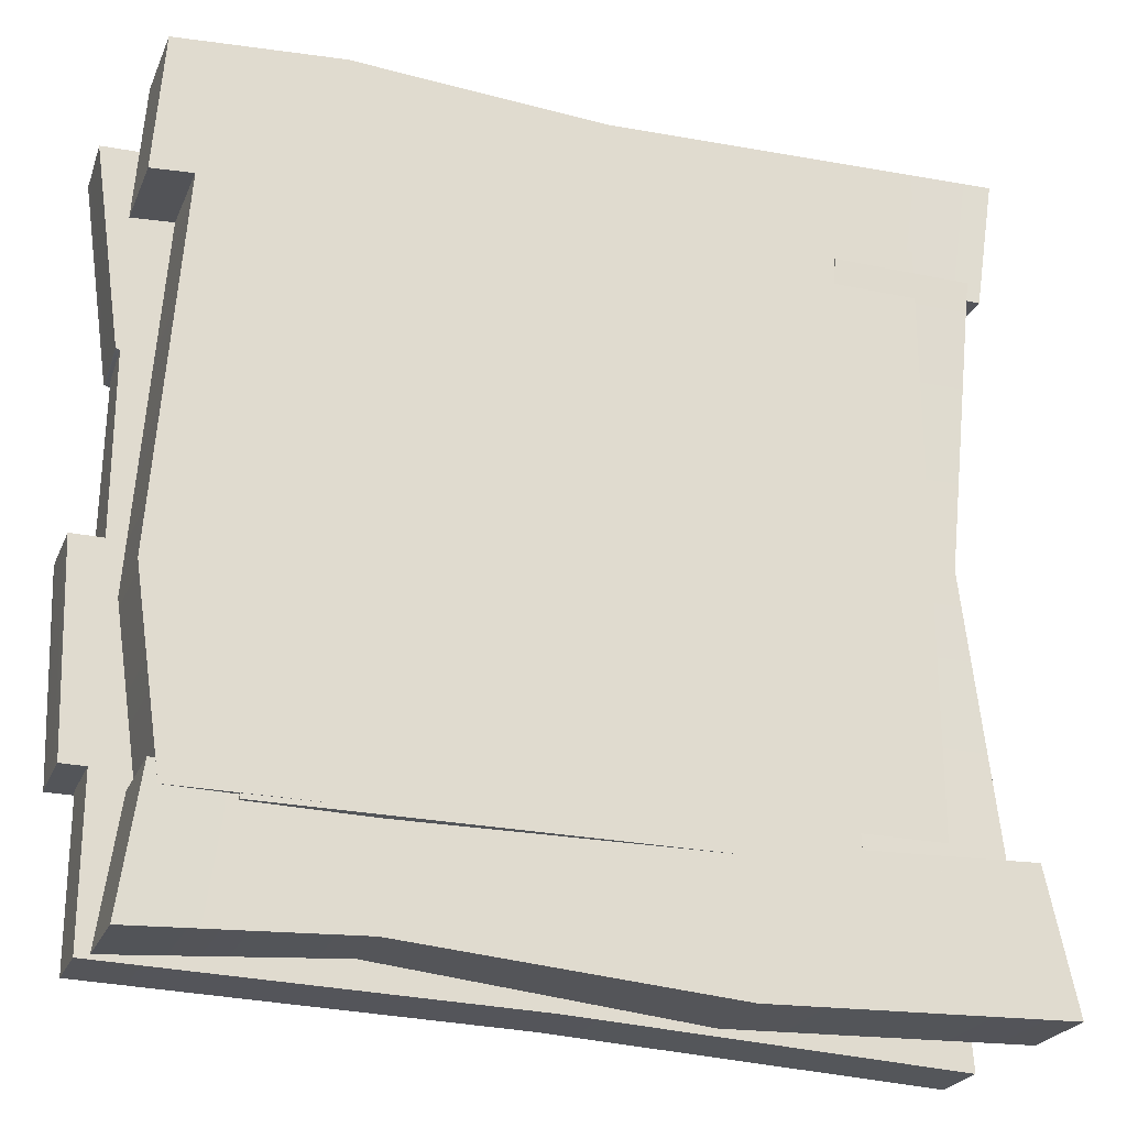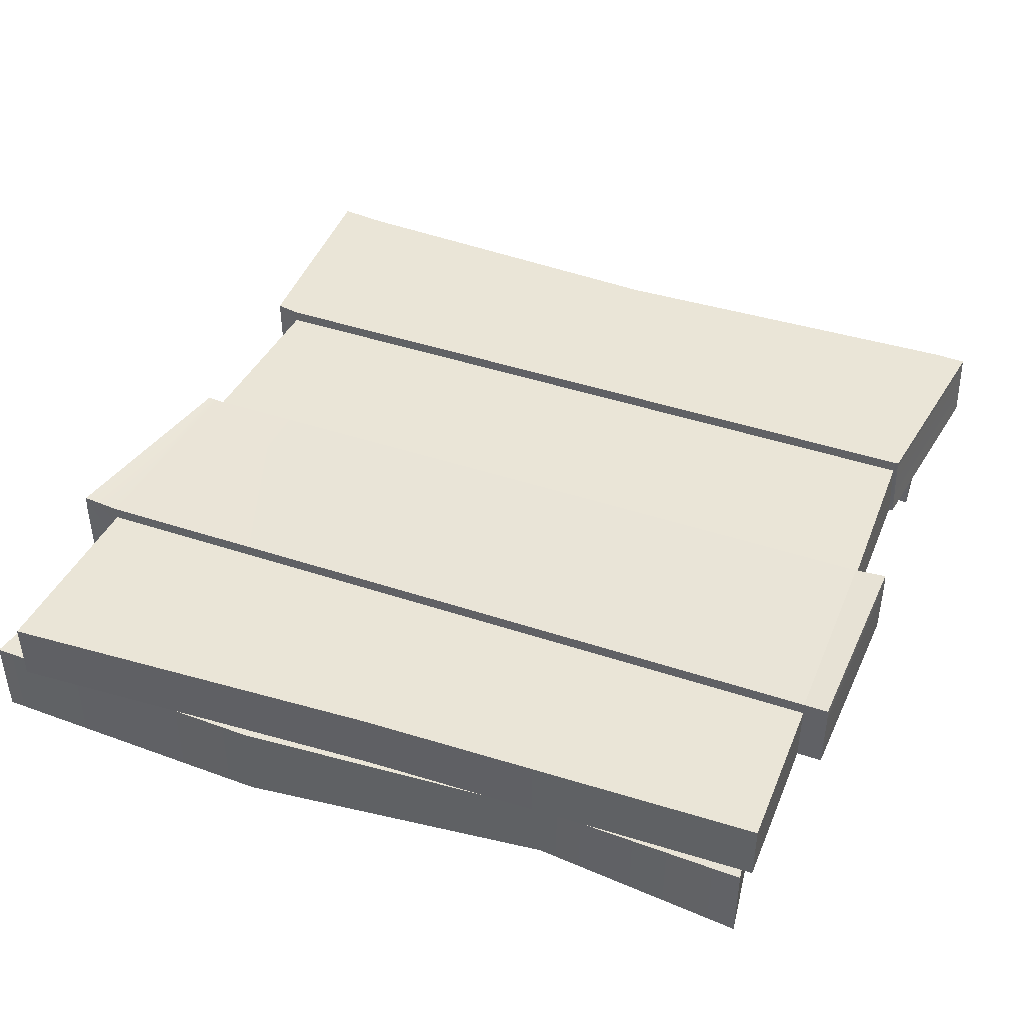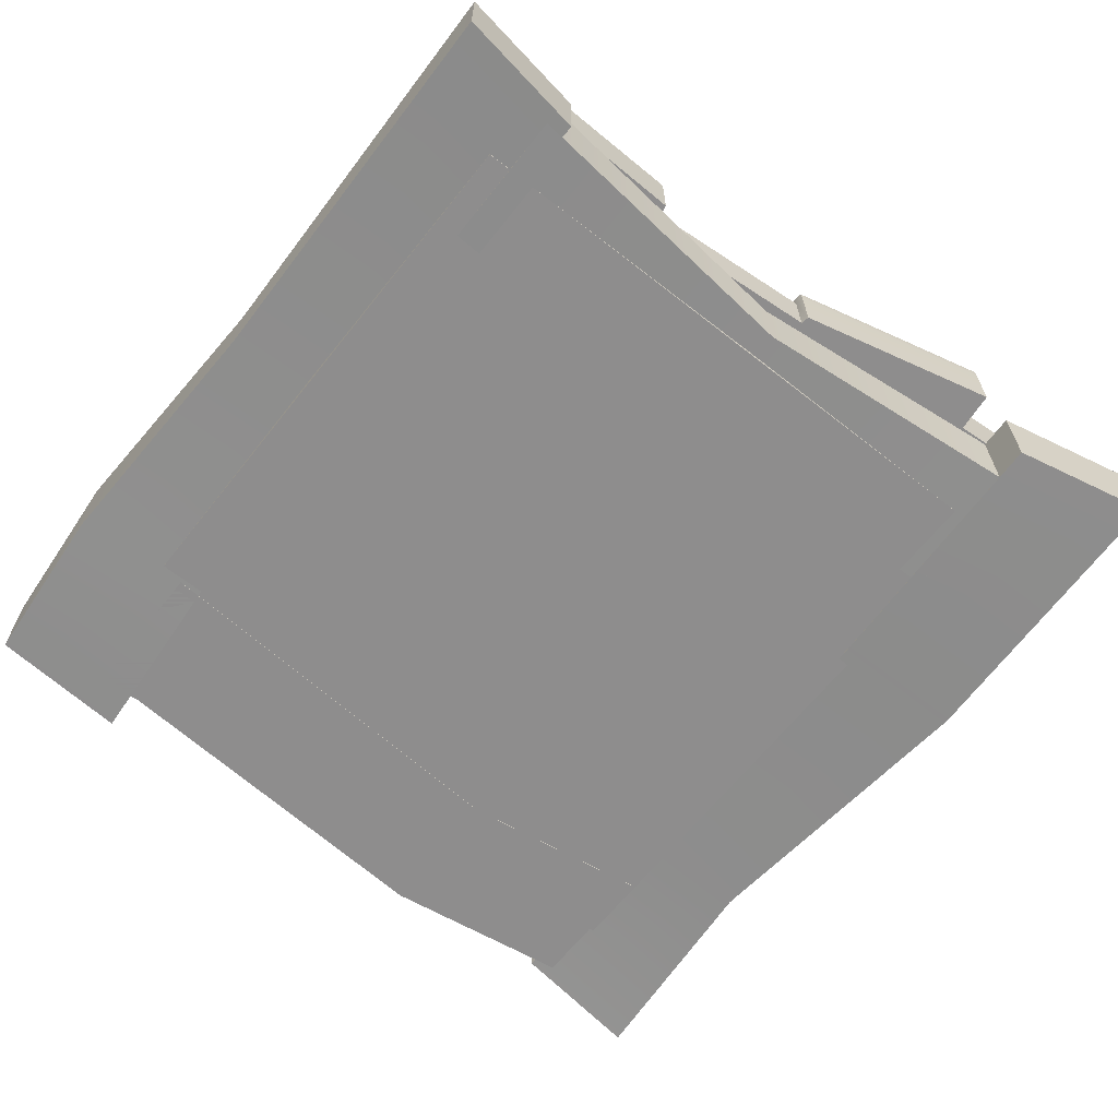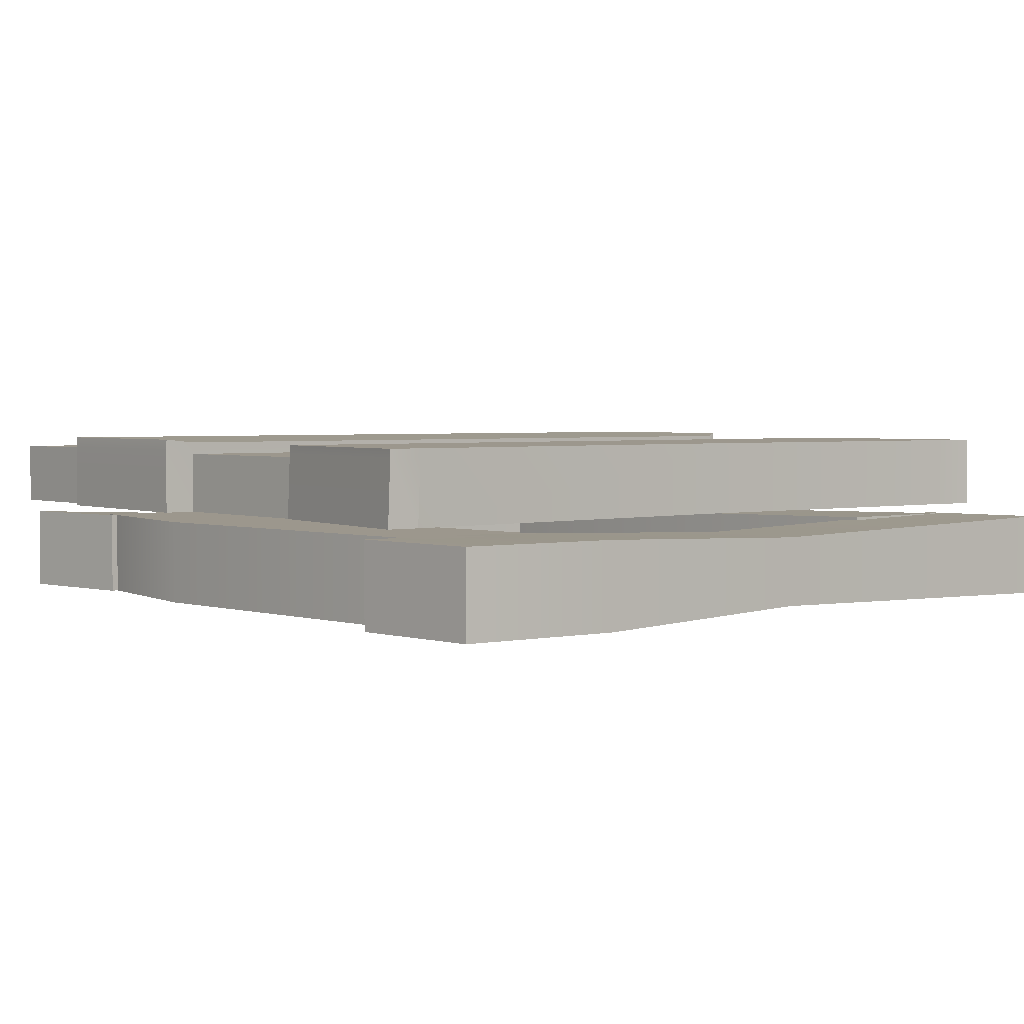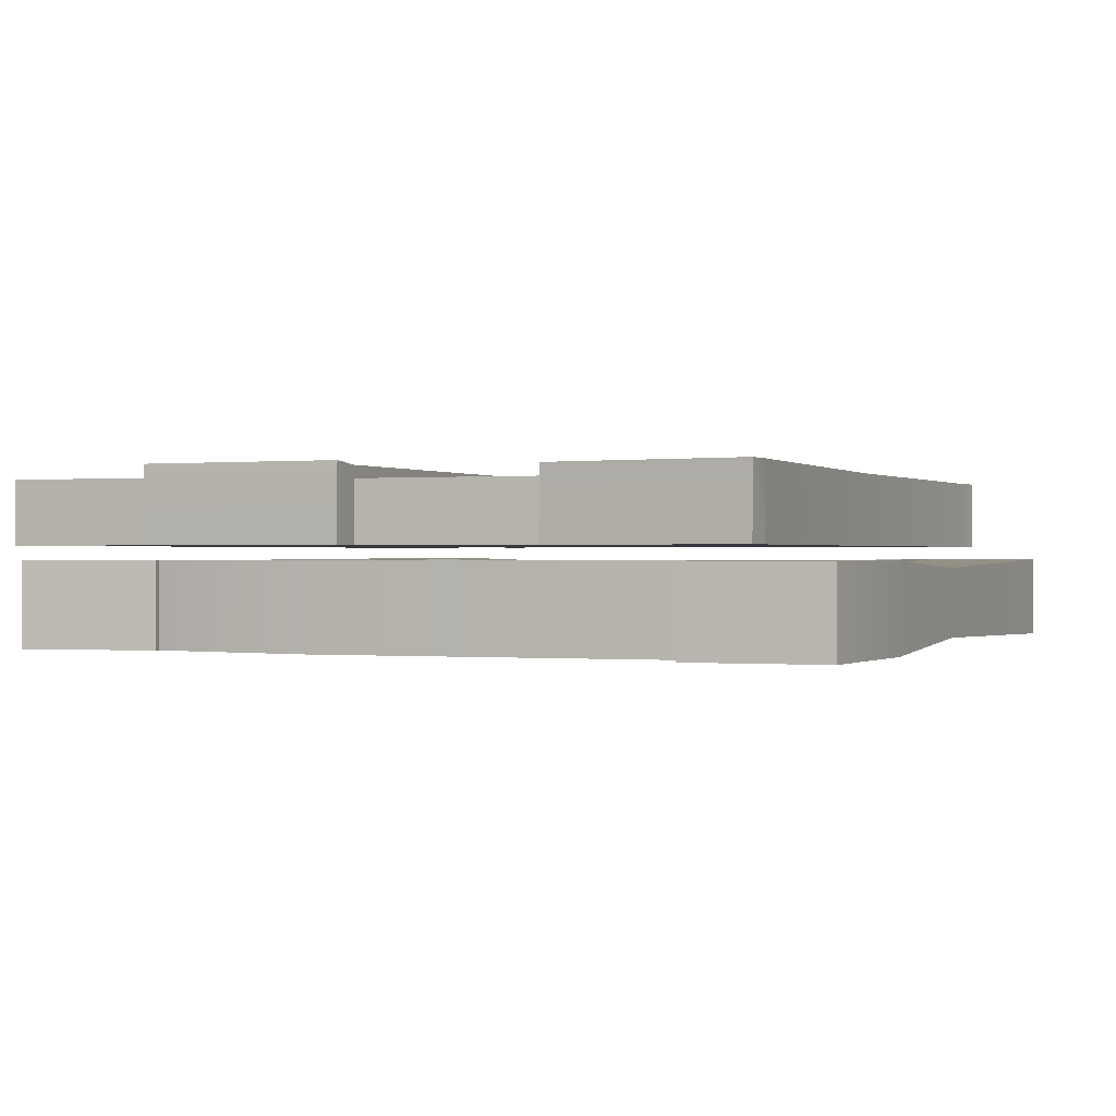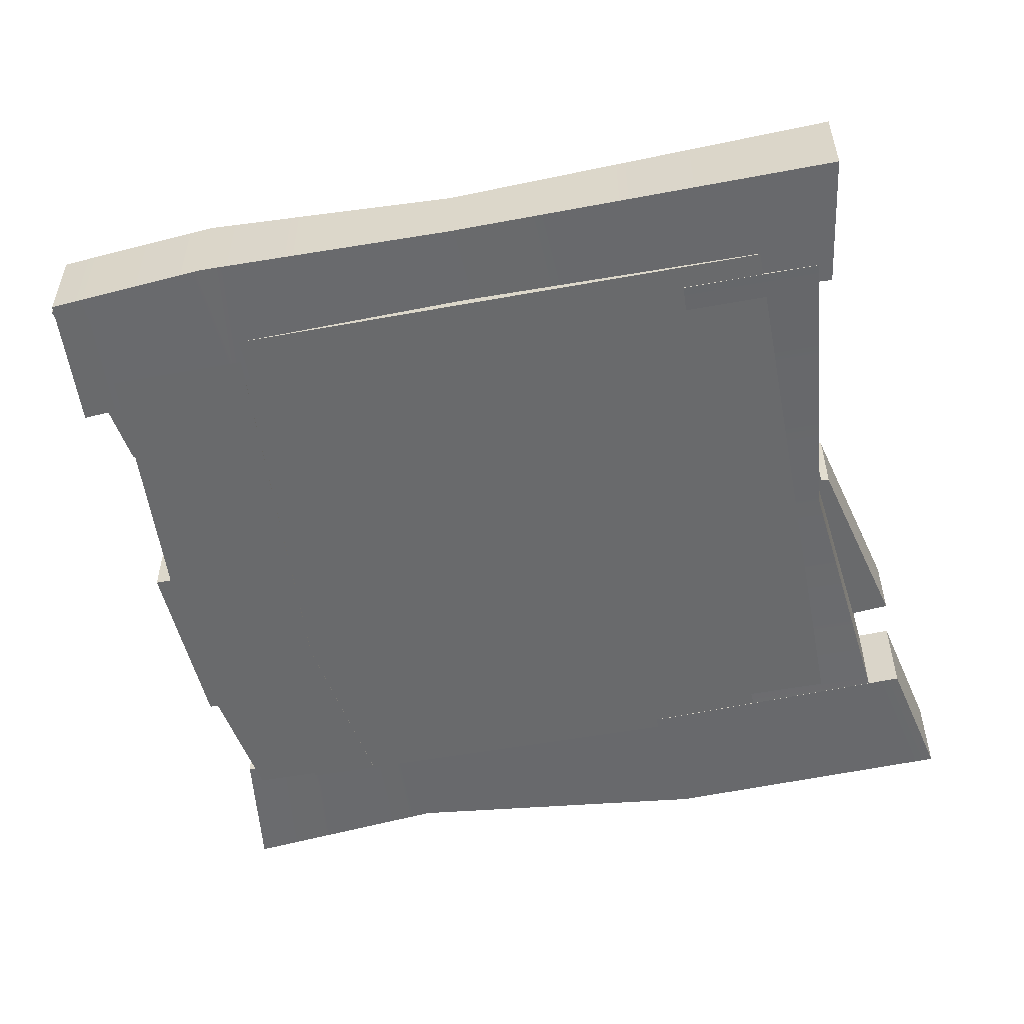
<metadata>
{"format":"obj","ext":"obj","renderer":"f3d","projection":"perspective","resolution":1024,"background":"white","views":[{"elev":-24.3,"azim":-19.2,"up":"+Z"},{"elev":44.0,"azim":-158.6,"up":"+Y"},{"elev":-64.7,"azim":51.7,"up":"+Y"},{"elev":2.9,"azim":-39.9,"up":"+Y"},{"elev":0.1,"azim":-67.6,"up":"+Y"},{"elev":-52.9,"azim":11.1,"up":"+Y"}]}
</metadata>
<code>
g default
v -2.373 0.3672 2.431
v 2.346 0.3672 2.451
v -2.356 0.7755 2.431
v 2.346 0.7755 2.451
v -2.373 0.7755 -2.423
v 2.746 0.7755 -2.62
v -2.373 0.3672 -2.423
v 2.746 0.3672 -2.62
v -2.373 0.7755 -1.387
v 2.661 0.7755 -1.402
v 2.661 0.3672 -1.402
v -2.373 0.3672 -1.387
v -2.373 0.7553 -0.06068
v 2.552 0.7553 -0.07067
v 2.552 0.3672 -0.07067
v -2.373 0.3672 -0.06068
v -2.356 0.7553 1.109
v 2.455 0.7553 1.104
v 2.455 0.3672 1.104
v -2.373 0.3672 1.109
v 2.611 0.3672 1.131
v 2.643 0.3672 2.483
v 2.611 0.7755 1.131
v 2.643 0.7755 2.483
v 0.05268 0.3672 2.351
v 0.1087 0.3672 1.107
v 0.1583 0.3672 -0.06581
v 0.2145 0.3672 -1.395
v 0.2579 0.3672 -2.49
v 0.2579 0.7755 -2.49
v 0.2145 0.7755 -1.395
v 0.1583 0.7553 -0.06581
v 0.1087 0.7553 1.107
v 0.05268 0.7755 2.351
v 2.607 0.7755 -0.07986
v 2.607 0.3672 -0.07986
v 2.921 0.3672 -1.378
v 2.921 0.7755 -1.378
v -2.533 0.3672 -1.387
v -2.533 0.7755 -1.387
v -2.579 0.3672 -0.06109
v -2.579 0.7755 -0.06109
v -2.399 0.3672 1.116
v -2.382 0.7755 1.116
v -2.585 0.3672 2.425
v -2.568 0.7755 2.425
v 0.1087 0.8312 1.107
v 0.05268 0.8312 2.351
v 2.346 0.8312 2.451
v 2.455 0.8312 1.104
v 2.643 0.8312 2.483
v 2.611 0.8312 1.131
v -2.356 0.8312 2.431
v -2.356 0.8312 1.109
v -2.382 0.8312 1.116
v -2.568 0.8312 2.425
v 0.2145 0.8536 -1.394
v 0.1583 0.8335 -0.06463
v 2.549 0.8334 -0.07018
v 2.659 0.8535 -1.402
v -2.371 0.8334 -0.05975
v -2.371 0.8535 -1.386
v 2.602 0.8534 -0.08006
v 2.916 0.8534 -1.379
v -2.529 0.8535 -1.386
v -2.575 0.8535 -0.06042
g jack_top jackBox
f 34 25 2 4
f 30 31 10 6
f 29 30 6 8
f 28 29 8 11
f 10 11 8 6
f 7 12 9 5
f 57 58 59 60
f 35 36 37 38
f 27 28 11 15
f 40 39 41 42
f 32 33 18 14
f 18 19 15 14
f 26 27 15 19
f 13 16 20 17
f 47 48 49 50
f 22 21 23 24
f 25 26 19 2
f 44 43 45 46
f 2 19 21 22
f 19 18 23 21
f 50 49 51 52
f 4 2 22 24
f 20 26 25 1
f 16 27 26 20
f 12 28 27 16
f 7 29 28 12
f 5 30 29 7
f 9 31 30 5
f 61 58 57 62
f 17 33 32 13
f 53 48 47 54
f 1 25 34 3
f 14 15 36 35
f 15 11 37 36
f 11 10 38 37
f 60 59 63 64
f 9 12 39 40
f 12 16 41 39
f 16 13 42 41
f 61 62 65 66
f 17 20 43 44
f 20 1 45 43
f 1 3 46 45
f 53 54 55 56
f 34 4 49 48
f 18 33 47 50
f 4 24 51 49
f 24 23 52 51
f 23 18 50 52
f 3 34 48 53
f 33 17 54 47
f 17 44 55 54
f 44 46 56 55
f 46 3 53 56
f 32 14 59 58
f 10 31 57 60
f 13 32 58 61
f 31 9 62 57
f 14 35 63 59
f 35 38 64 63
f 38 10 60 64
f 9 40 65 62
f 40 42 66 65
f 42 13 61 66
g default
v 1.799 -0.278 2.159
v 2.693 -0.278 2.159
v 1.799 0.278 2.159
v 2.693 0.278 2.159
v 1.799 0.278 -1.669
v 2.693 0.278 -1.669
v 1.799 -0.278 -1.669
v 2.693 -0.278 -1.669
v 1.706 0.2451 0.2003
v 2.494 0.2451 0.2003
v 2.494 -0.2451 0.2003
v 1.706 -0.2451 0.2003
v 2.897 -0.278 -1.555
v 3.09 -0.278 -2.449
v 2.897 0.278 -1.555
v 3.09 0.278 -2.449
v -2.176 0.278 -1.529
v -2.301 0.278 -2.423
v -2.176 -0.278 -1.529
v -2.301 -0.278 -2.423
v -0.918 0.2185 -1.632
v -0.9215 0.2185 -2.334
v -0.9215 -0.2185 -2.334
v -0.918 -0.2185 -1.632
v 1.146 0.278 -1.623
v 1.141 0.278 -2.516
v 1.141 -0.278 -2.516
v 1.146 -0.278 -1.623
v 2.897 -0.278 2.887
v 2.766 -0.278 2.031
v 2.897 0.278 2.887
v 2.766 0.278 2.031
v -2.33 0.278 2.818
v -2.393 0.278 1.924
v -2.33 -0.278 2.818
v -2.393 -0.278 1.924
v 0.3567 -0.2243 2.841
v 0.3531 -0.2243 2.12
v 0.3531 0.2243 2.12
v 0.3567 0.2243 2.841
v -1.276 -0.278 2.901
v -1.281 -0.278 2.007
v -1.281 0.278 2.007
v -1.276 0.278 2.901
v -2.112 -0.278 2.159
v -1.218 -0.278 2.159
v -2.112 0.278 2.159
v -1.218 0.278 2.159
v -2.112 0.278 -1.669
v -1.218 0.278 -1.669
v -2.112 -0.278 -1.669
v -1.218 -0.278 -1.669
v -2.294 0.278 -0.4442
v -1.4 0.278 -0.4442
v -1.4 -0.278 -0.4442
v -2.294 -0.278 -0.4442
v -1.686 -0.275 2.313
v 2.327 -0.275 2.313
v -1.686 -0.2024 2.313
v 2.327 -0.2024 2.313
v -1.686 -0.2024 -1.7
v 2.327 -0.2024 -1.7
v -1.686 -0.275 -1.7
v 2.327 -0.275 -1.7
g jackBox jack_under
f 67 68 70 69
f 75 76 72 71
f 71 72 74 73
f 73 74 77 78
f 76 77 74 72
f 73 78 75 71
f 69 70 76 75
f 68 77 76 70
f 78 77 68 67
f 75 78 67 69
f 79 80 82 81
f 87 88 84 83
f 83 84 86 85
f 85 86 89 90
f 88 89 86 84
f 85 90 87 83
f 91 92 88 87
f 92 93 89 88
f 90 89 93 94
f 87 90 94 91
f 81 82 92 91
f 80 93 92 82
f 94 93 80 79
f 91 94 79 81
f 95 96 98 97
f 105 106 97 98
f 99 100 102 101
f 95 103 104 96
f 96 104 105 98
f 97 106 103 95
f 107 108 104 103
f 105 104 108 109
f 106 105 109 110
f 110 107 103 106
f 101 102 108 107
f 109 108 102 100
f 110 109 100 99
f 101 107 110 99
f 111 112 114 113
f 119 120 116 115
f 115 116 118 117
f 117 118 121 122
f 120 121 118 116
f 117 122 119 115
f 113 114 120 119
f 112 121 120 114
f 122 121 112 111
f 119 122 111 113
f 123 124 126 125
f 125 126 128 127
f 127 128 130 129
f 129 130 124 123
f 124 130 128 126
f 129 123 125 127

</code>
